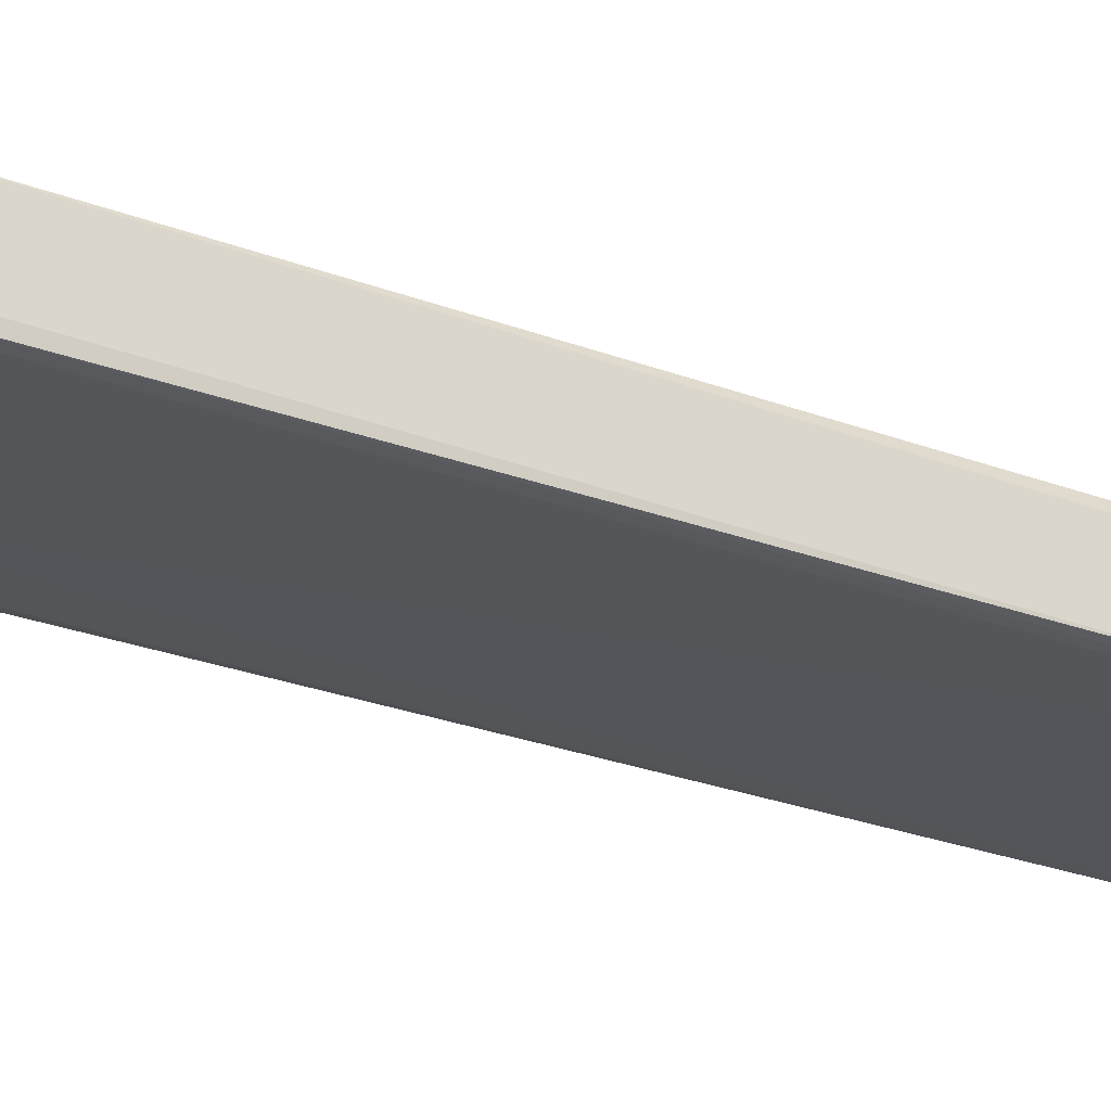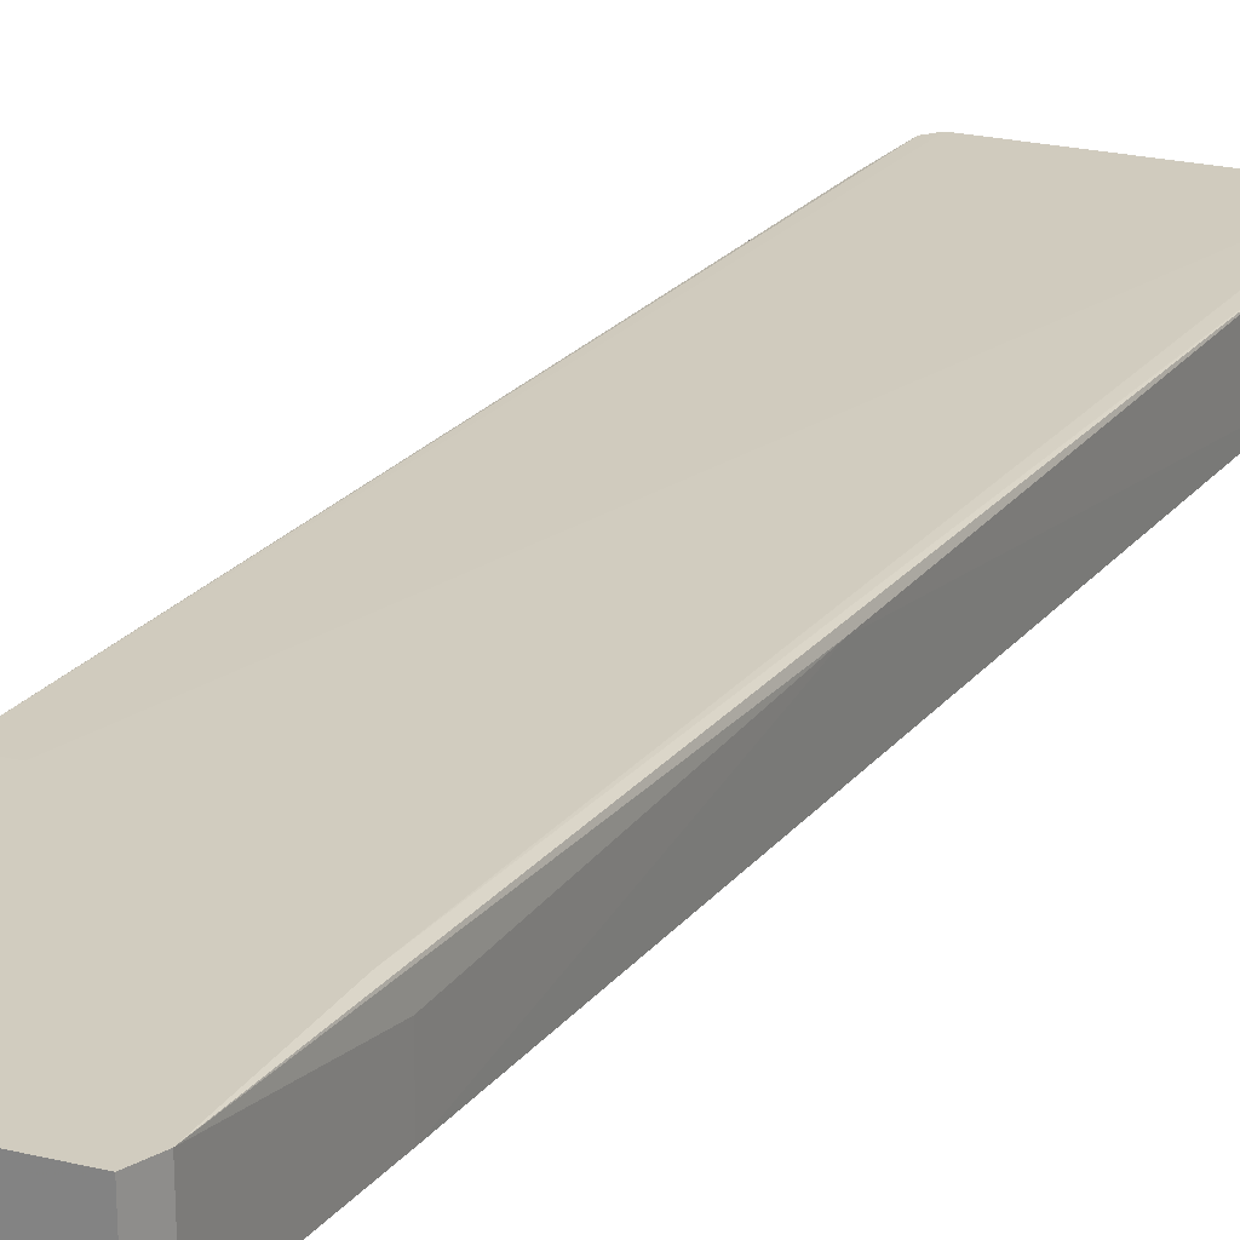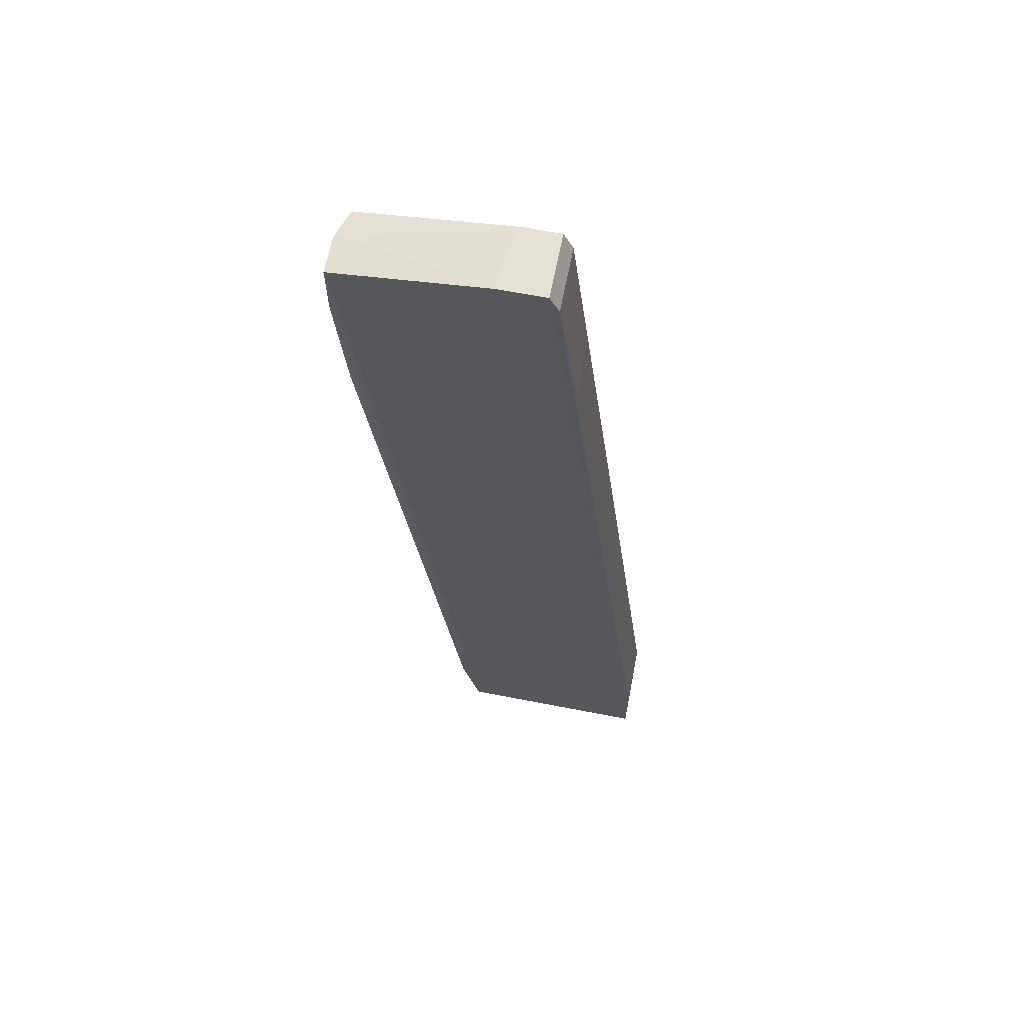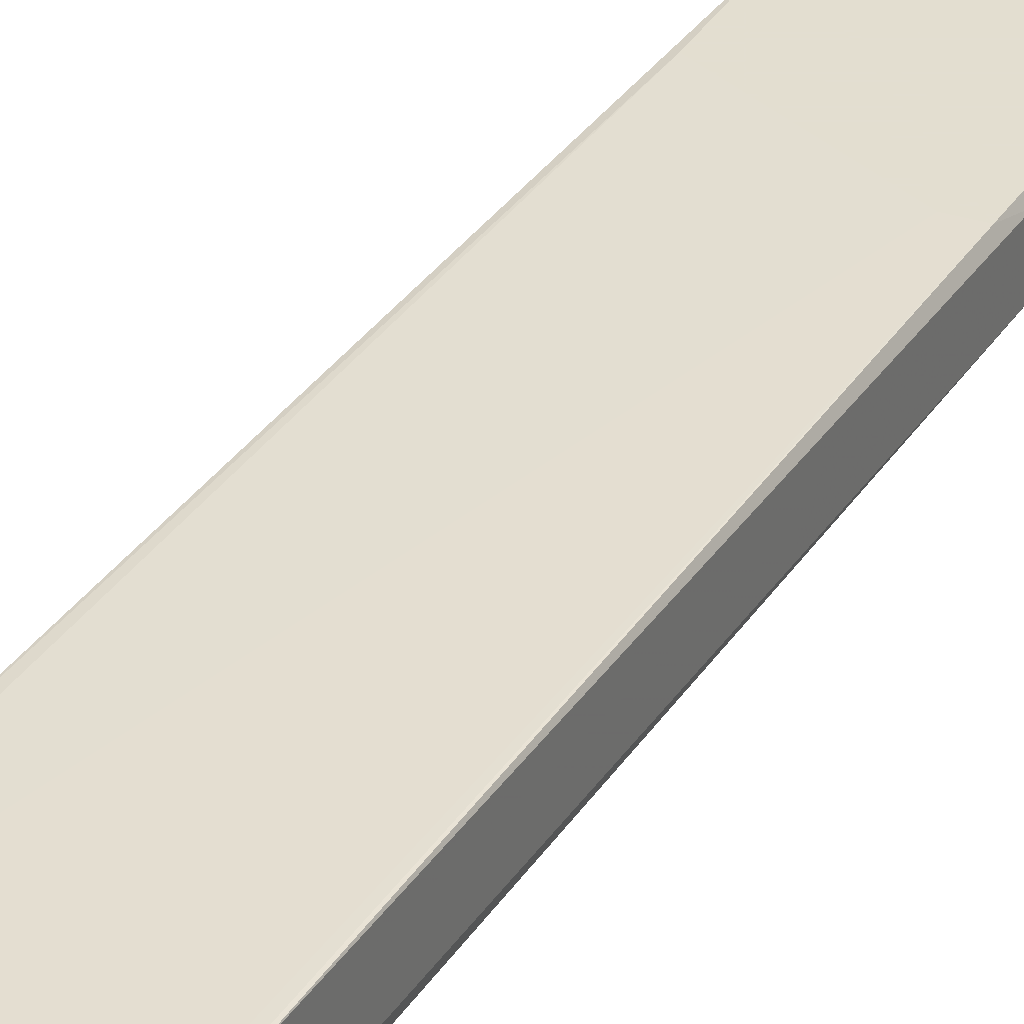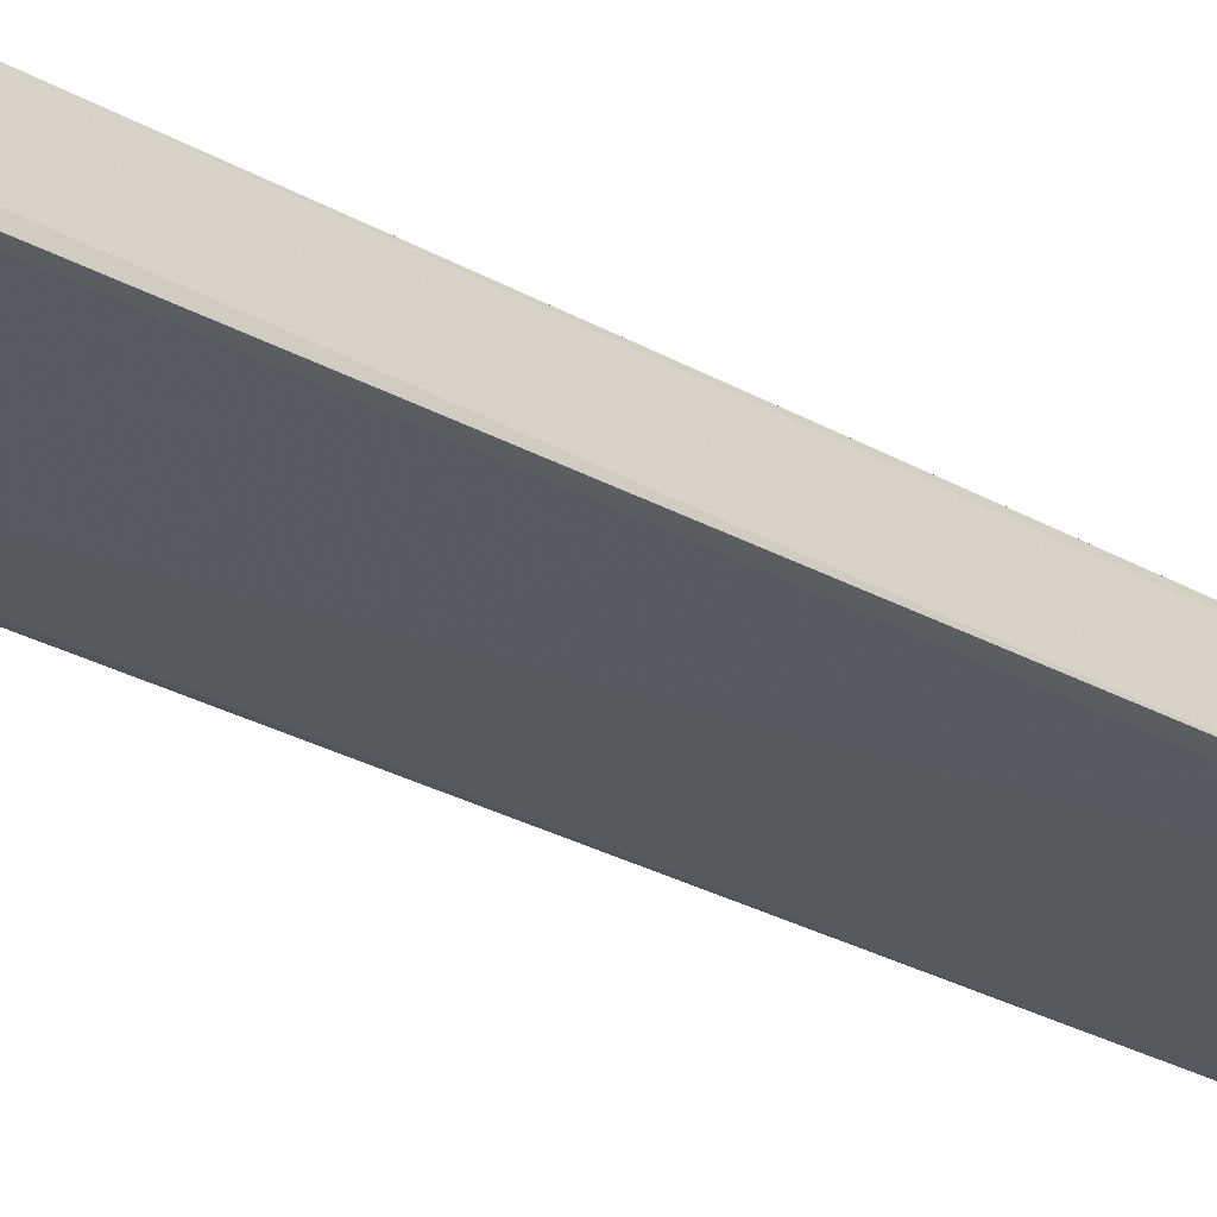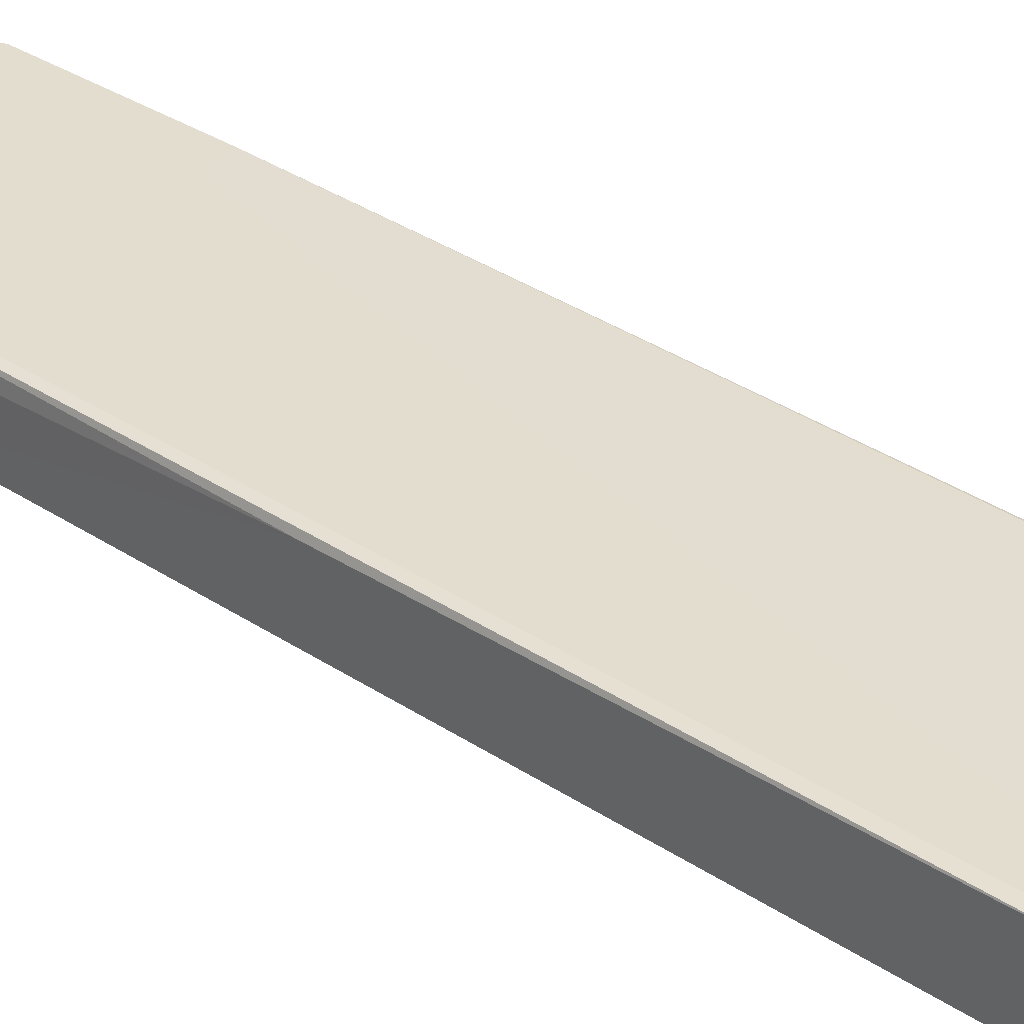
<metadata>
{"format":"obj","ext":"obj","renderer":"f3d","projection":"perspective","resolution":1024,"background":"white","views":[{"elev":-25.5,"azim":50.0,"up":"+Z"},{"elev":24.2,"azim":-158.5,"up":"+Z"},{"elev":64.6,"azim":-168.9,"up":"+Y"},{"elev":35.9,"azim":22.9,"up":"+Z"},{"elev":-30.7,"azim":43.5,"up":"+Z"},{"elev":34.8,"azim":-56.1,"up":"+Z"}]}
</metadata>
<code>
v 0.008256 0.01242 -0.008468
v 0.008256 0.013 -0.005563
v 0.00128 0.06415 -0.006144
v 0.00128 0.06415 -0.00905
v 0.003026 0.07346 -0.004981
v 0.003026 0.07346 -0.00905
v 0.01465 0.06124 -0.00905
v 0.01465 0.06124 -0.005563
v 0.01465 0.07229 -0.004981
v 0.01407 0.05892 -0.004981
v -0.000463 0.02579 -0.009632
v -0.003371 0.02289 -0.009632
v 0.007673 0.01242 -0.009632
v 0.007673 0.01242 -0.005563
v 0.002443 0.07229 -0.004981
v 0.002443 0.07229 -0.00905
v 0.01523 0.0688 -0.004981
v 0.01523 0.0688 -0.00905
v 0.01523 0.07229 -0.006725
v 0.01523 0.07229 -0.00905
v 0.00593 0.07346 -0.00905
v -0.001046 0.04555 -0.005563
v 0.01232 0.05892 -0.004981
v 0.008836 0.01707 -0.009632
v 0.008836 0.02114 -0.009632
v 0.008836 0.01649 -0.00905
v 0.008836 0.01649 -0.005563
v 0.001863 0.06473 -0.004981
v 0.00535 0.07346 -0.004981
v -0.004534 0.01707 -0.009632
v -0.004534 0.01707 -0.005563
v -0.004534 0.01242 -0.009632
v -0.004534 0.01242 -0.005563
f 28 33 23
f 33 32 1
f 9 15 10
f 32 33 30
f 24 32 30
f 30 33 31
f 24 30 11
f 15 9 29
f 1 32 13
f 32 24 13
f 24 1 13
f 10 15 28
f 31 33 28
f 15 31 28
f 9 10 17
f 10 8 17
f 8 7 17
f 2 1 27
f 10 2 27
f 8 10 27
f 7 8 27
f 31 15 22
f 30 31 22
f 4 30 22
f 33 1 14
f 1 2 14
f 10 33 14
f 2 10 14
f 20 24 25
f 11 20 25
f 24 11 25
f 15 6 16
f 30 4 16
f 4 15 16
f 11 6 21
f 20 11 21
f 6 29 21
f 1 24 26
f 24 7 26
f 27 1 26
f 7 27 26
f 6 15 5
f 29 6 5
f 15 29 5
f 24 20 18
f 7 24 18
f 20 17 18
f 17 7 18
f 6 11 12
f 11 30 12
f 16 6 12
f 30 16 12
f 29 9 19
f 9 17 19
f 17 20 19
f 20 21 19
f 21 29 19
f 15 4 3
f 22 15 3
f 4 22 3
f 33 10 23
f 10 28 23

</code>
